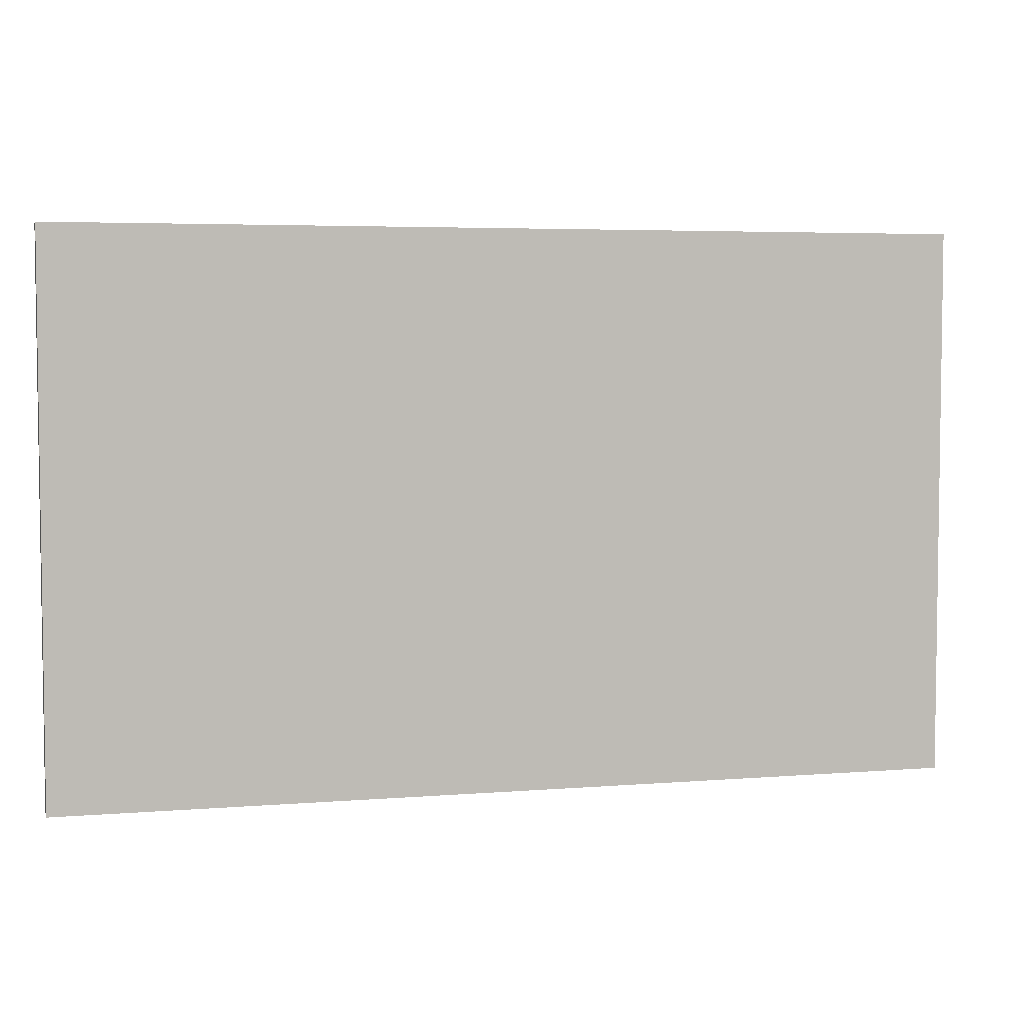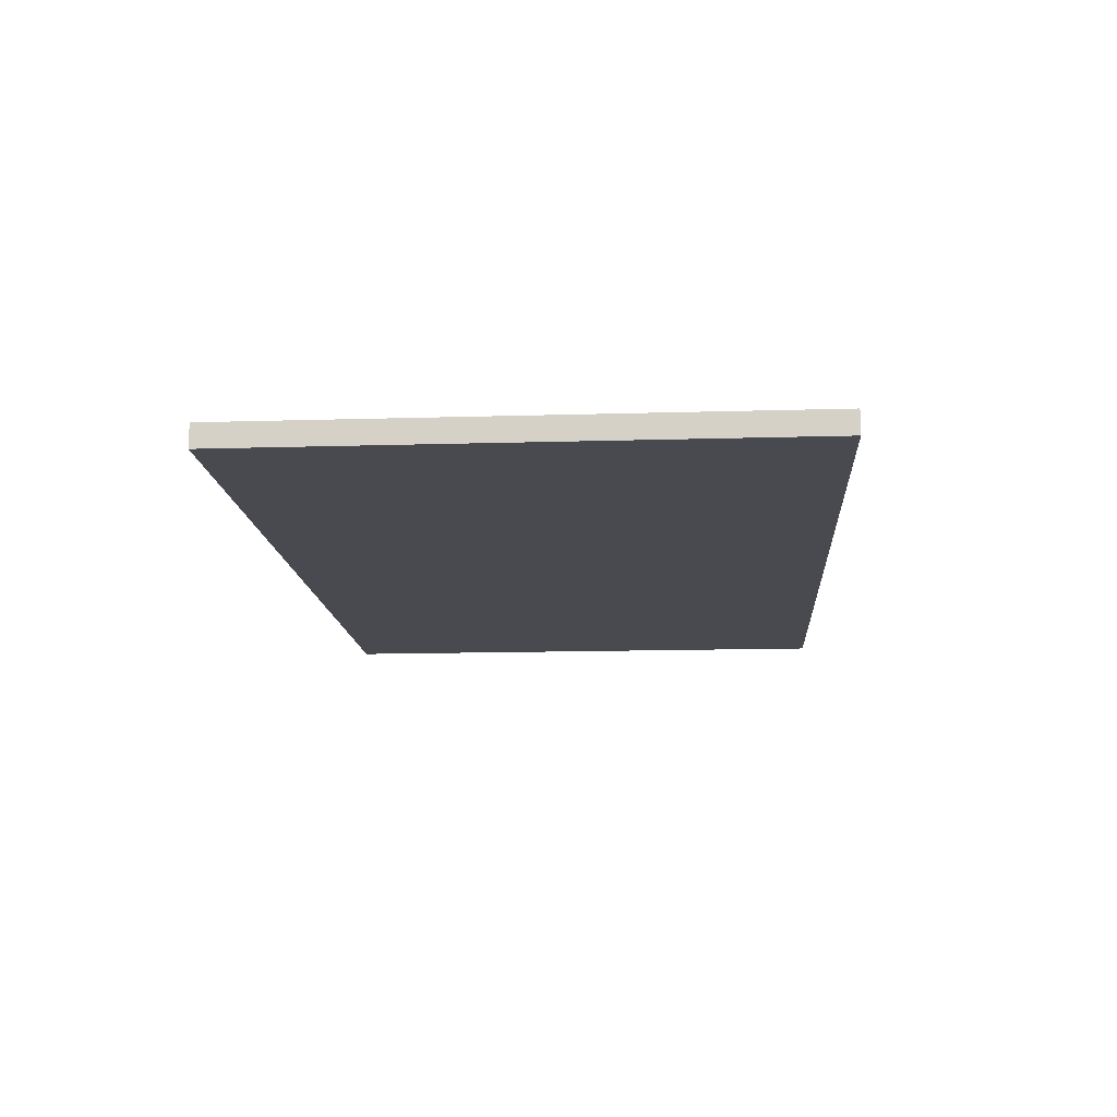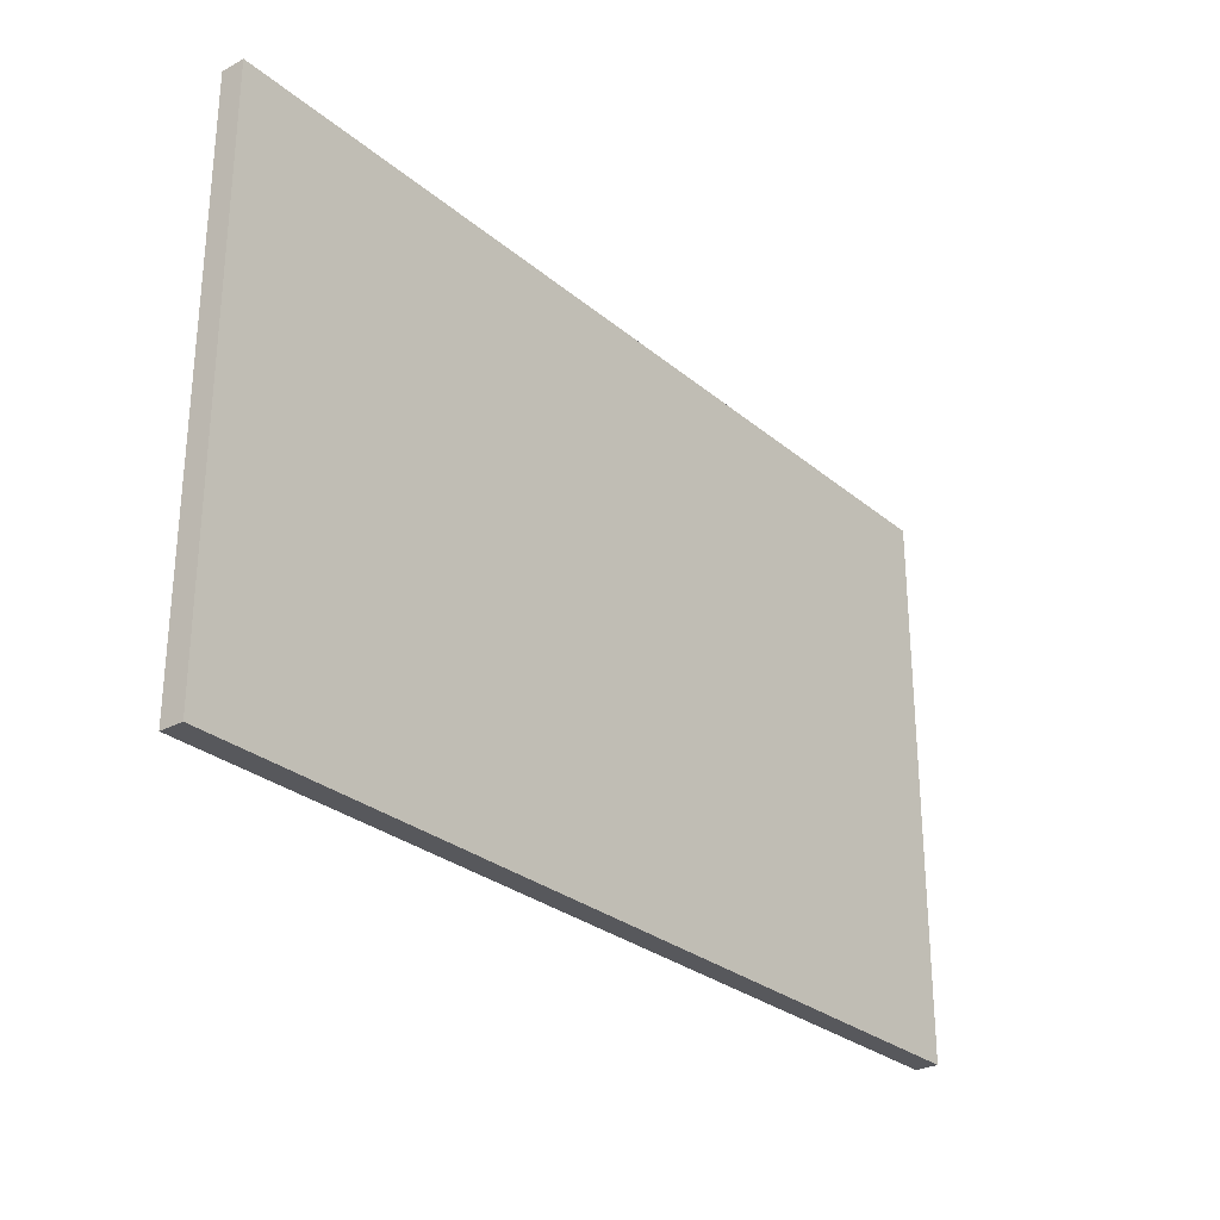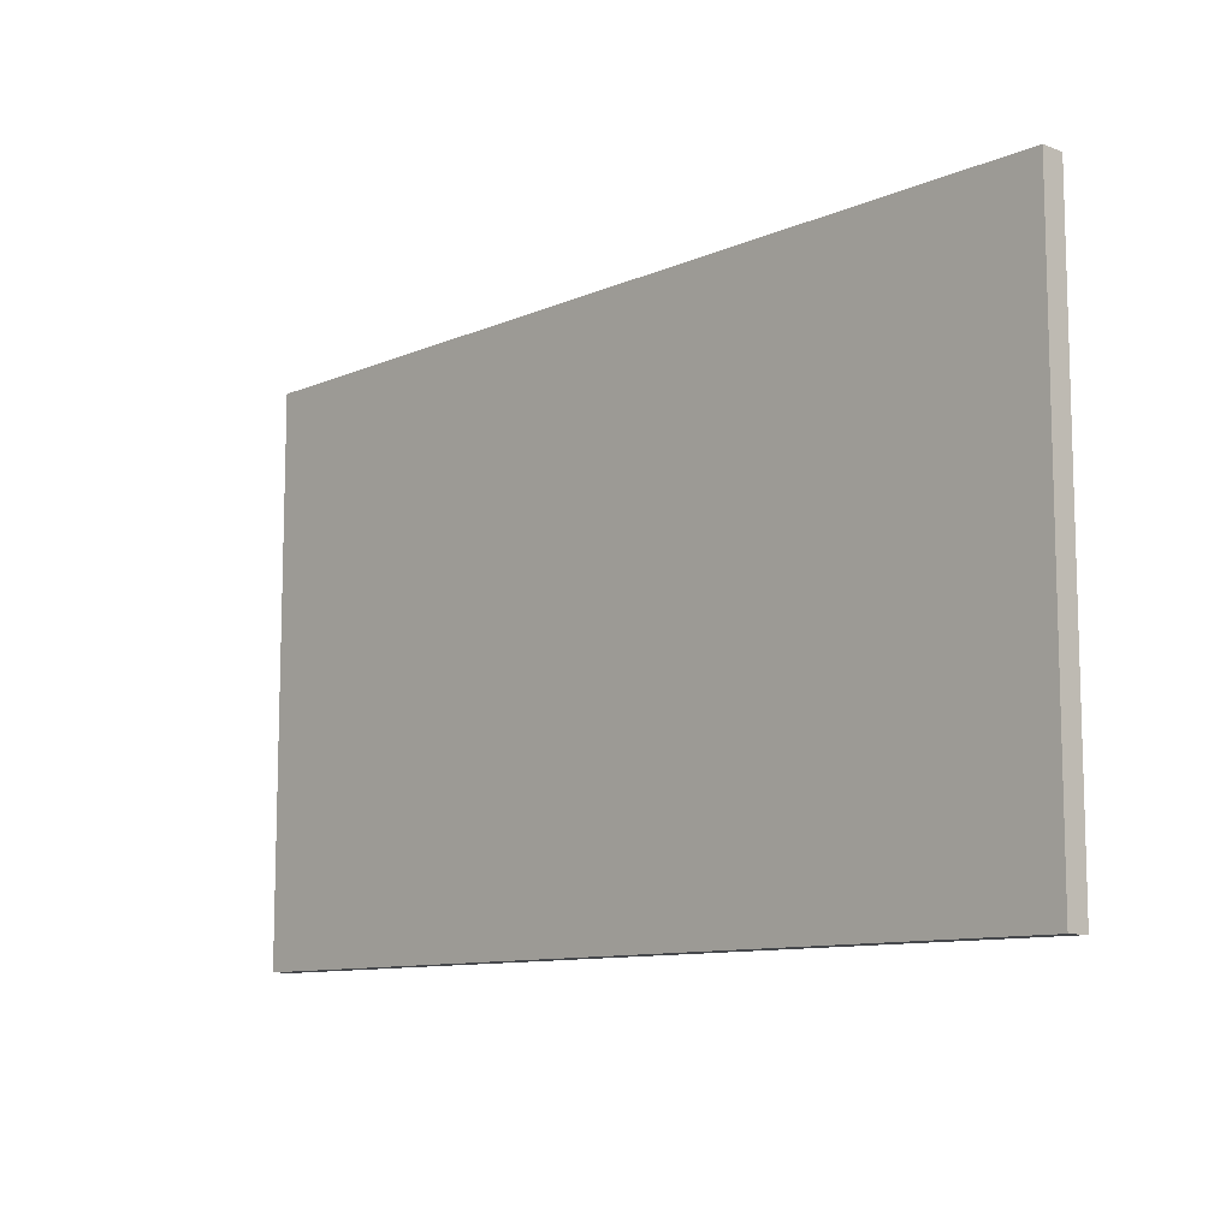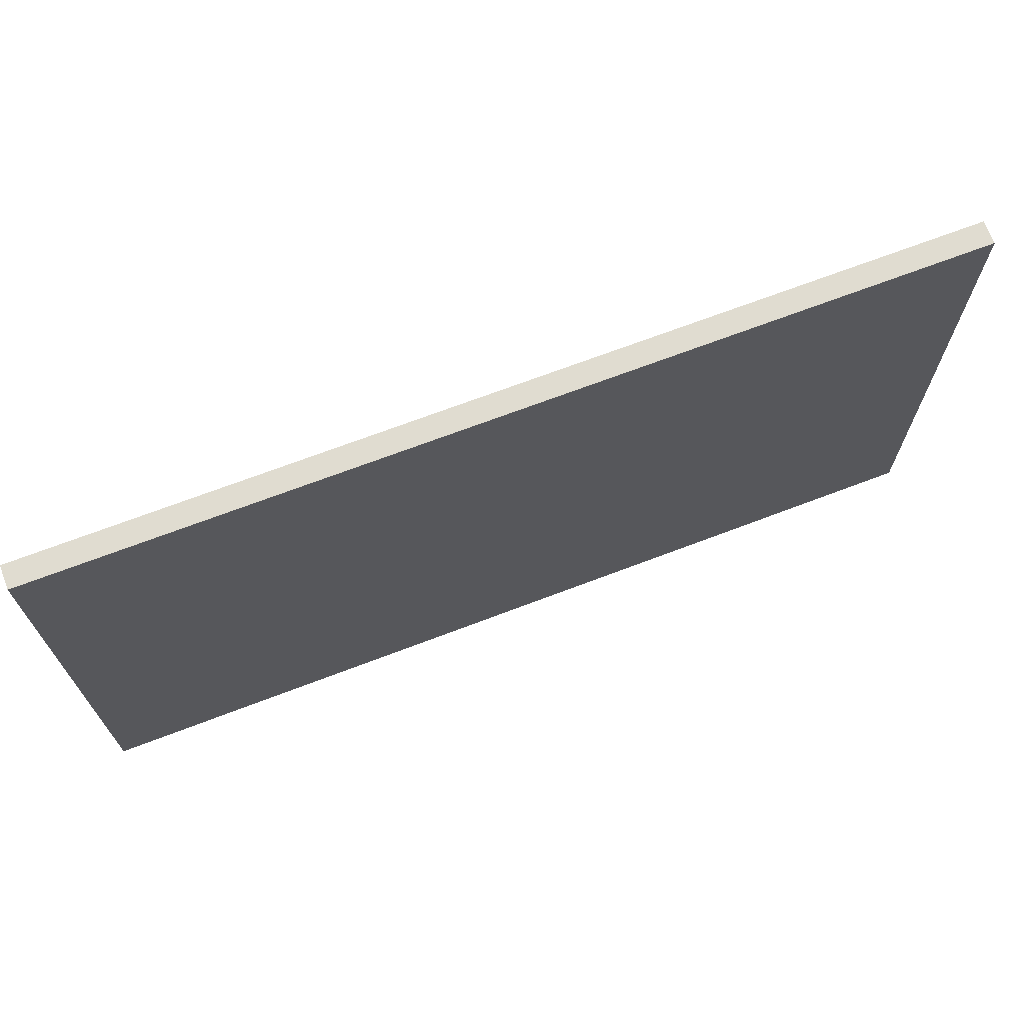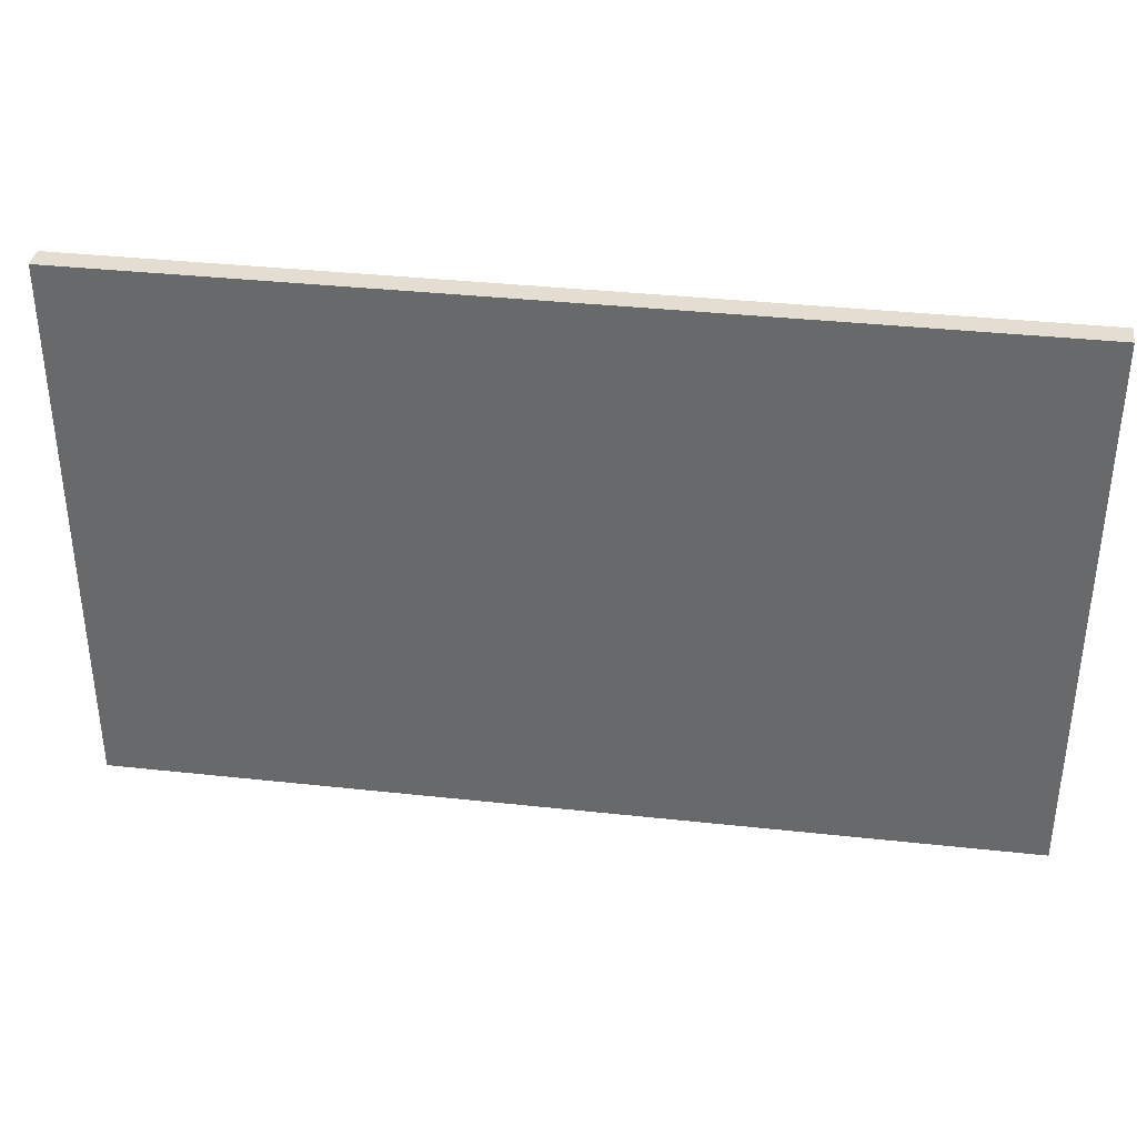
<metadata>
{"format":"obj","ext":"obj","renderer":"f3d","projection":"perspective","resolution":1024,"background":"white","views":[{"elev":4.7,"azim":-14.6,"up":"+Z"},{"elev":-13.6,"azim":93.9,"up":"+Y"},{"elev":-28.4,"azim":128.9,"up":"+Z"},{"elev":-10.3,"azim":-133.0,"up":"+Z"},{"elev":69.5,"azim":159.1,"up":"+Z"},{"elev":36.3,"azim":-171.9,"up":"+Z"}]}
</metadata>
<code>
v 0 0 0
v 0 0 45.72
v 0 1.905 45.72
v 0 1.905 0
v 74.93 0 0
v 0 0 0
v 0 1.905 0
v 74.93 1.905 0
v 74.93 0 45.72
v 74.93 0 0
v 74.93 1.905 0
v 74.93 1.905 45.72
v 0 0 45.72
v 74.93 0 45.72
v 74.93 1.905 45.72
v 0 1.905 45.72
v 0 1.905 45.72
v 74.93 1.905 45.72
v 74.93 1.905 0
v 0 1.905 0
v 74.93 0 45.72
v 0 0 45.72
v 0 0 0
v 74.93 0 0
g 6f78da54-e36f-11ea-8c10-54bf646e7e1f
f 1 2 4
f 4 2 3
g 6f792876-e36f-11ea-ab58-54bf646e7e1f
f 5 6 8
f 8 6 7
g 6f797688-e36f-11ea-bfc8-54bf646e7e1f
f 9 10 12
f 12 10 11
g 6f79ebd0-e36f-11ea-ae28-54bf646e7e1f
f 13 14 16
f 16 14 15
g 6f7a60fe-e36f-11ea-8541-54bf646e7e1f
f 18 19 17
f 17 19 20
g 6f7aaf18-e36f-11ea-82d9-54bf646e7e1f
f 21 22 24
f 24 22 23

</code>
